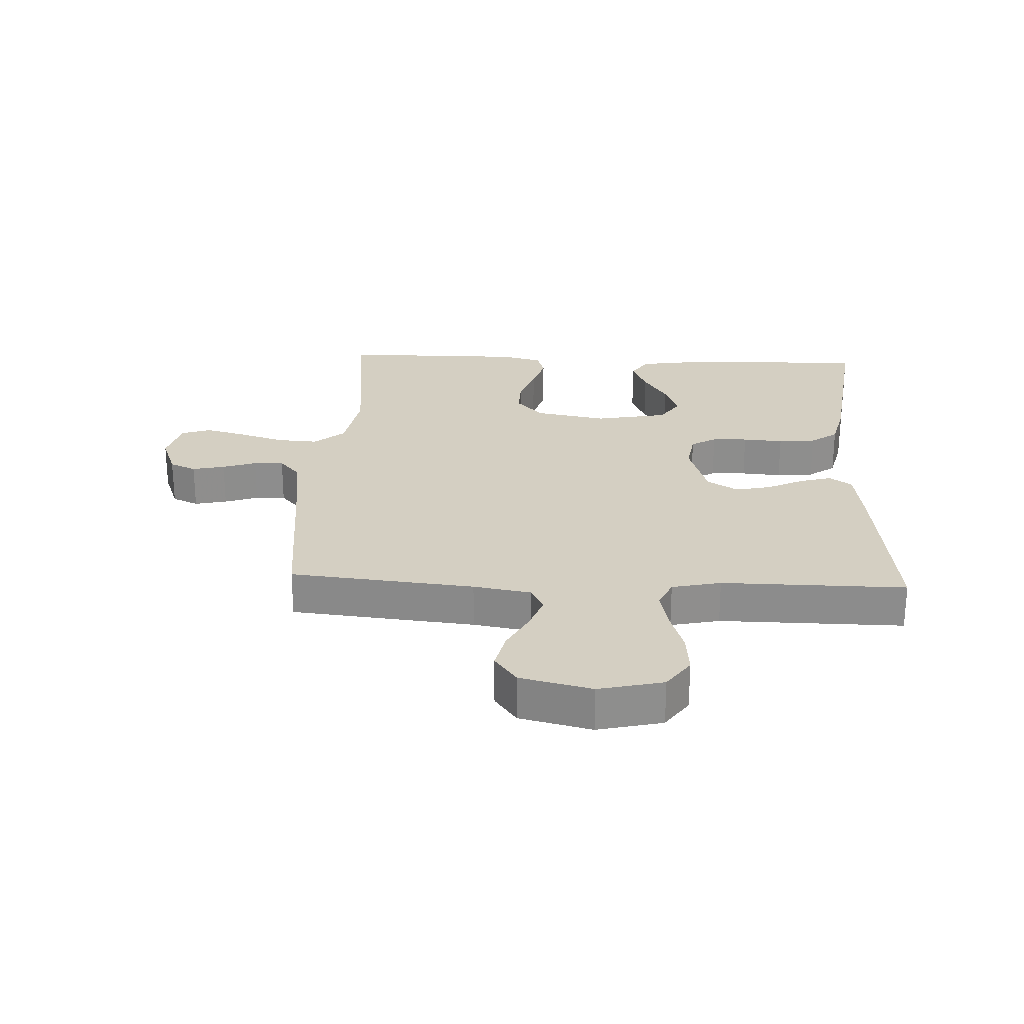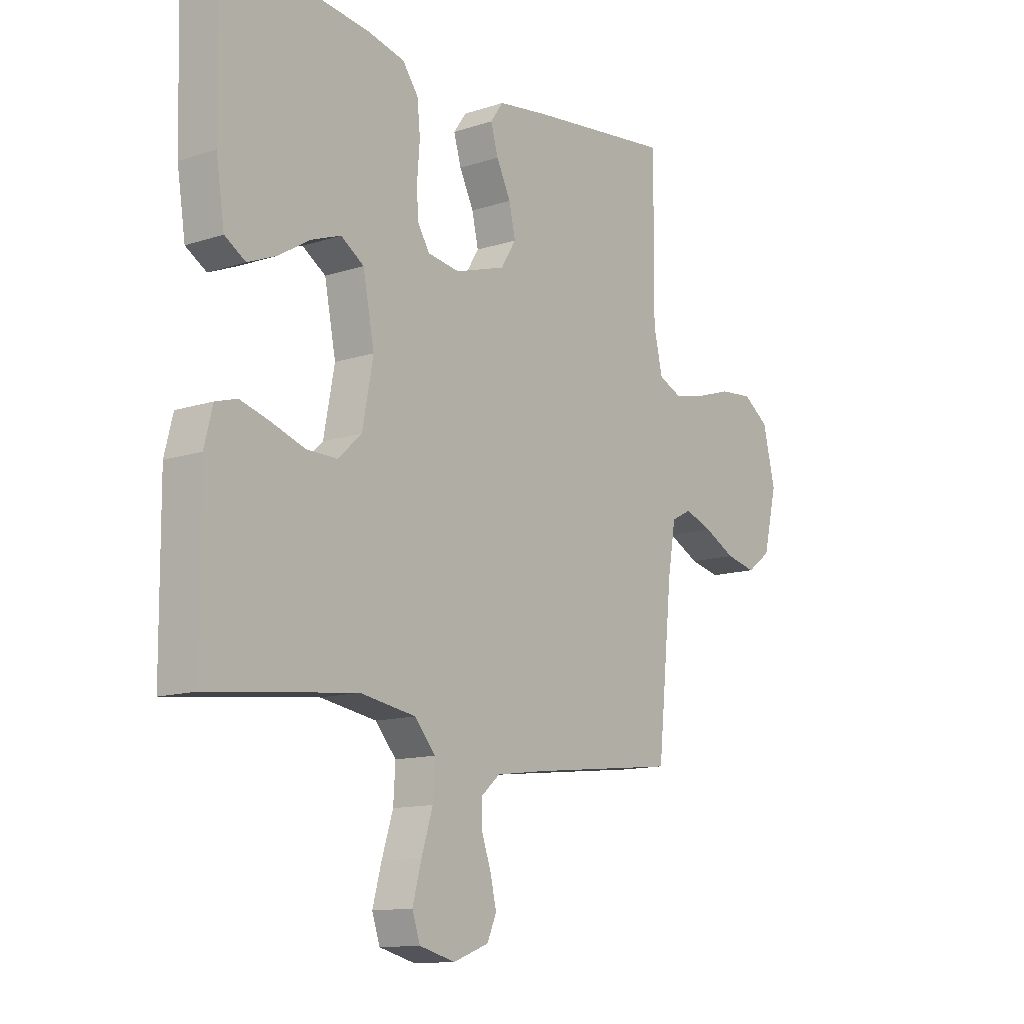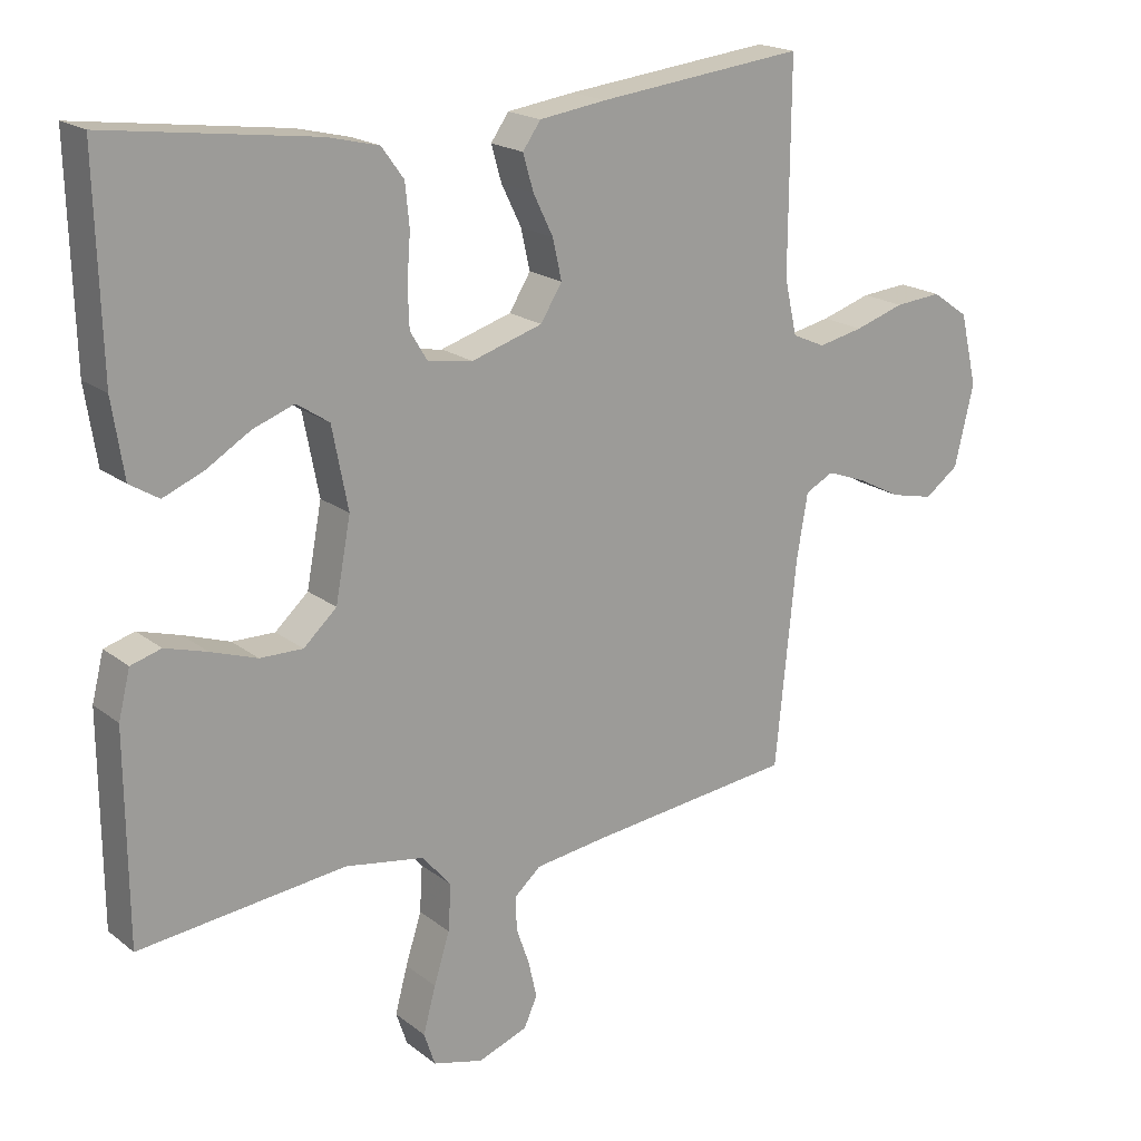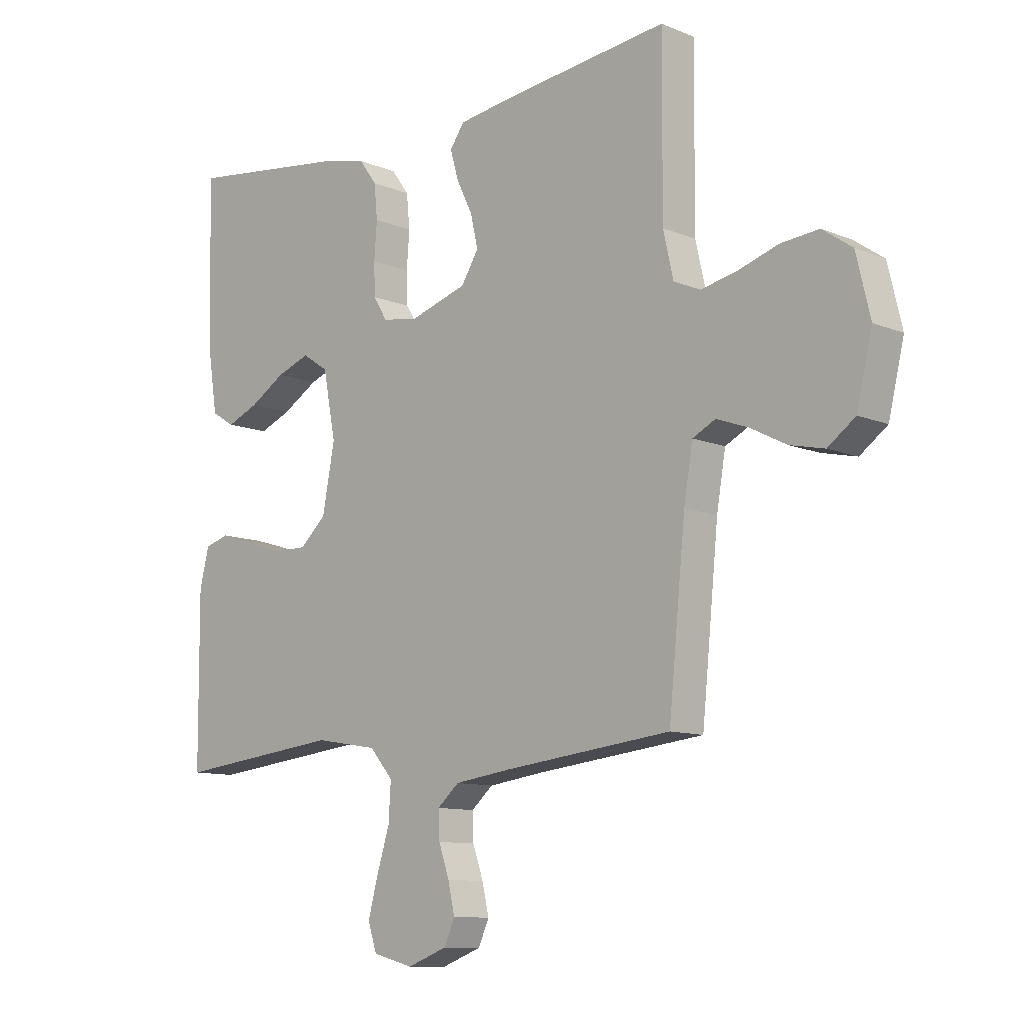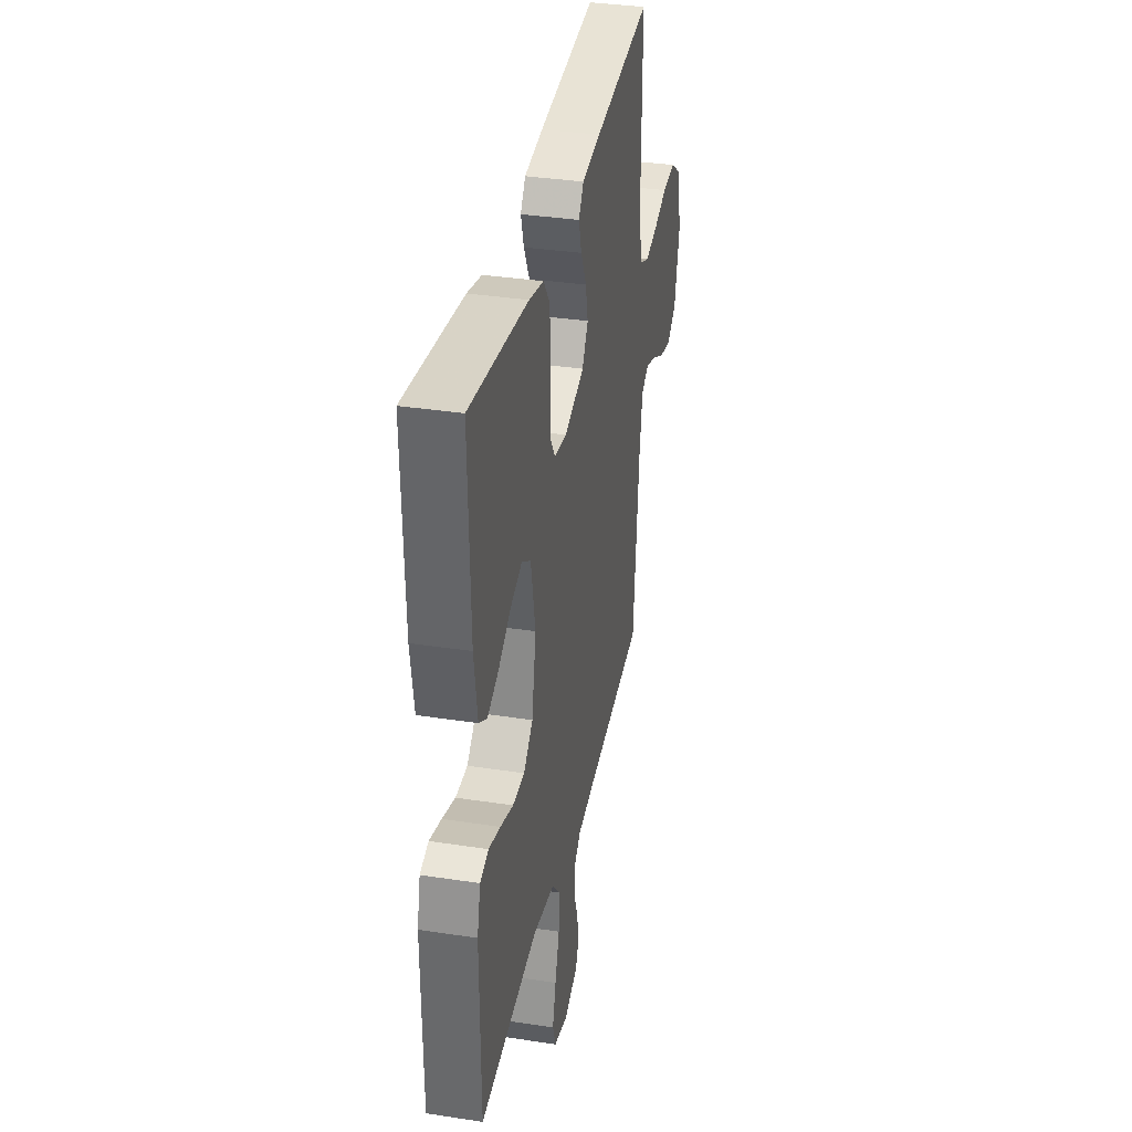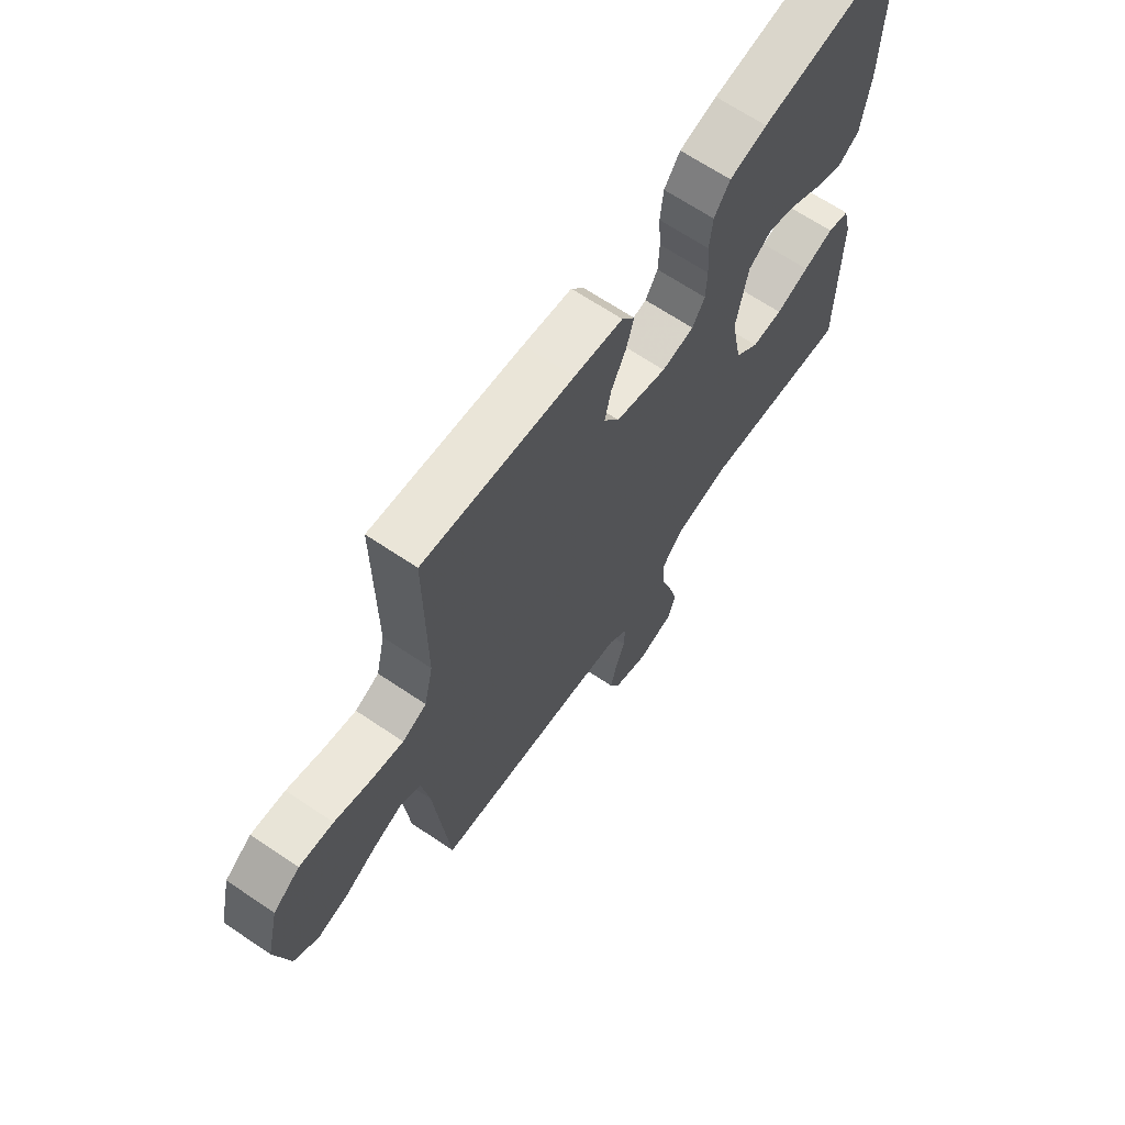
<metadata>
{"format":"obj","ext":"obj","renderer":"f3d","projection":"perspective","resolution":1024,"background":"white","views":[{"elev":25.4,"azim":-87.3,"up":"+Y"},{"elev":-12.4,"azim":127.6,"up":"+Z"},{"elev":19.1,"azim":144.8,"up":"+Z"},{"elev":-10.5,"azim":-136.0,"up":"+Z"},{"elev":35.2,"azim":101.5,"up":"+Z"},{"elev":66.5,"azim":-55.9,"up":"+Z"}]}
</metadata>
<code>
v -0.5 0.07 -0.5
v -0.53 0.07 -0.2
v -0.546 0.07 -0.106
v -0.587 0.07 -0.085
v -0.644 0.07 -0.106
v -0.708 0.07 -0.139
v -0.77 0.07 -0.153
v -0.819 0.07 -0.117
v -0.847 0.07 0
v -0.822 0.07 0.105
v -0.769 0.07 0.142
v -0.701 0.07 0.136
v -0.629 0.07 0.113
v -0.564 0.07 0.099
v -0.516 0.07 0.12
v -0.498 0.07 0.2
v -0.5 0.07 0.5
v -0.2 0.07 0.465
v -0.103 0.07 0.451
v -0.077 0.07 0.414
v -0.092 0.07 0.362
v -0.121 0.07 0.303
v -0.134 0.07 0.245
v -0.103 0.07 0.195
v 0 0.07 0.163
v 0.065 0.07 0.173
v 0.09 0.07 0.214
v 0.092 0.07 0.272
v 0.087 0.07 0.338
v 0.093 0.07 0.399
v 0.125 0.07 0.443
v 0.2 0.07 0.461
v 0.5 0.07 0.5
v 0.492 0.07 0.2
v 0.475 0.07 0.09
v 0.433 0.07 0.064
v 0.375 0.07 0.088
v 0.311 0.07 0.127
v 0.251 0.07 0.149
v 0.204 0.07 0.118
v 0.181 0.07 0
v 0.203 0.07 -0.117
v 0.251 0.07 -0.161
v 0.313 0.07 -0.16
v 0.38 0.07 -0.137
v 0.441 0.07 -0.119
v 0.485 0.07 -0.132
v 0.502 0.07 -0.2
v 0.5 0.07 -0.5
v 0.2 0.07 -0.467
v 0.086 0.07 -0.486
v 0.044 0.07 -0.535
v 0.048 0.07 -0.602
v 0.071 0.07 -0.675
v 0.089 0.07 -0.742
v 0.073 0.07 -0.79
v 0 0.07 -0.809
v -0.072 0.07 -0.782
v -0.091 0.07 -0.739
v -0.079 0.07 -0.686
v -0.06 0.07 -0.631
v -0.058 0.07 -0.582
v -0.097 0.07 -0.548
v -0.2 0.07 -0.534
v -0.5 0 -0.5
v -0.53 0 -0.2
v -0.546 0 -0.106
v -0.587 0 -0.085
v -0.644 0 -0.106
v -0.708 0 -0.139
v -0.77 0 -0.153
v -0.819 0 -0.117
v -0.847 0 0
v -0.822 0 0.105
v -0.769 0 0.142
v -0.701 0 0.136
v -0.629 0 0.113
v -0.564 0 0.099
v -0.516 0 0.12
v -0.498 0 0.2
v -0.5 0 0.5
v -0.2 0 0.465
v -0.103 0 0.451
v -0.077 0 0.414
v -0.092 0 0.362
v -0.121 0 0.303
v -0.134 0 0.245
v -0.103 0 0.195
v 0 0 0.163
v 0.065 0 0.173
v 0.09 0 0.214
v 0.092 0 0.272
v 0.087 0 0.338
v 0.093 0 0.399
v 0.125 0 0.443
v 0.2 0 0.461
v 0.5 0 0.5
v 0.492 0 0.2
v 0.475 0 0.09
v 0.433 0 0.064
v 0.375 0 0.088
v 0.311 0 0.127
v 0.251 0 0.149
v 0.204 0 0.118
v 0.181 0 0
v 0.203 0 -0.117
v 0.251 0 -0.161
v 0.313 0 -0.16
v 0.38 0 -0.137
v 0.441 0 -0.119
v 0.485 0 -0.132
v 0.502 0 -0.2
v 0.5 0 -0.5
v 0.2 0 -0.467
v 0.086 0 -0.486
v 0.044 0 -0.535
v 0.048 0 -0.602
v 0.071 0 -0.675
v 0.089 0 -0.742
v 0.073 0 -0.79
v 0 0 -0.809
v -0.072 0 -0.782
v -0.091 0 -0.739
v -0.079 0 -0.686
v -0.06 0 -0.631
v -0.058 0 -0.582
v -0.097 0 -0.548
v -0.2 0 -0.534
f 58 59 60 61
f 56 57 58 61
f 56 61 62
f 53 54 55 56
f 53 56 62
f 52 53 62 63
f 47 48 49 50
f 47 50 51
f 44 45 46 47
f 44 47 51
f 43 44 51 52
f 35 36 37 38
f 35 38 39
f 34 35 39
f 33 34 39
f 32 33 39 40
f 28 29 30 31
f 27 28 31 32
f 19 20 21 22
f 19 22 23
f 16 17 18 19
f 15 16 19 23
f 14 15 23 24
f 10 11 12 13
f 10 13 14
f 9 10 14
f 5 6 7 8
f 4 5 8 9
f 64 1 2
f 64 2 3
f 63 64 3
f 42 43 52 63
f 41 42 63 3
f 27 32 40 41
f 26 27 41
f 25 26 41 3
f 24 25 3 4
f 4 9 14 24
f 125 124 123 122
f 125 122 121 120
f 126 125 120
f 120 119 118 117
f 126 120 117
f 127 126 117 116
f 114 113 112 111
f 115 114 111
f 111 110 109 108
f 115 111 108
f 116 115 108 107
f 102 101 100 99
f 103 102 99
f 103 99 98
f 103 98 97
f 104 103 97 96
f 95 94 93 92
f 96 95 92 91
f 86 85 84 83
f 87 86 83
f 83 82 81 80
f 87 83 80 79
f 88 87 79 78
f 77 76 75 74
f 78 77 74
f 78 74 73
f 72 71 70 69
f 73 72 69 68
f 66 65 128
f 67 66 128
f 67 128 127
f 127 116 107 106
f 67 127 106 105
f 105 104 96 91
f 105 91 90
f 67 105 90 89
f 68 67 89 88
f 88 78 73 68
f 1 65 66 2
f 2 66 67 3
f 3 67 68 4
f 4 68 69 5
f 5 69 70 6
f 6 70 71 7
f 7 71 72 8
f 8 72 73 9
f 9 73 74 10
f 10 74 75 11
f 11 75 76 12
f 12 76 77 13
f 13 77 78 14
f 14 78 79 15
f 15 79 80 16
f 16 80 81 17
f 17 81 82 18
f 18 82 83 19
f 19 83 84 20
f 20 84 85 21
f 21 85 86 22
f 22 86 87 23
f 23 87 88 24
f 24 88 89 25
f 25 89 90 26
f 26 90 91 27
f 27 91 92 28
f 28 92 93 29
f 29 93 94 30
f 30 94 95 31
f 31 95 96 32
f 32 96 97 33
f 33 97 98 34
f 34 98 99 35
f 35 99 100 36
f 36 100 101 37
f 37 101 102 38
f 38 102 103 39
f 39 103 104 40
f 40 104 105 41
f 41 105 106 42
f 42 106 107 43
f 43 107 108 44
f 44 108 109 45
f 45 109 110 46
f 46 110 111 47
f 47 111 112 48
f 48 112 113 49
f 49 113 114 50
f 50 114 115 51
f 51 115 116 52
f 52 116 117 53
f 53 117 118 54
f 54 118 119 55
f 55 119 120 56
f 56 120 121 57
f 57 121 122 58
f 58 122 123 59
f 59 123 124 60
f 60 124 125 61
f 61 125 126 62
f 62 126 127 63
f 63 127 128 64
f 64 128 65 1

</code>
